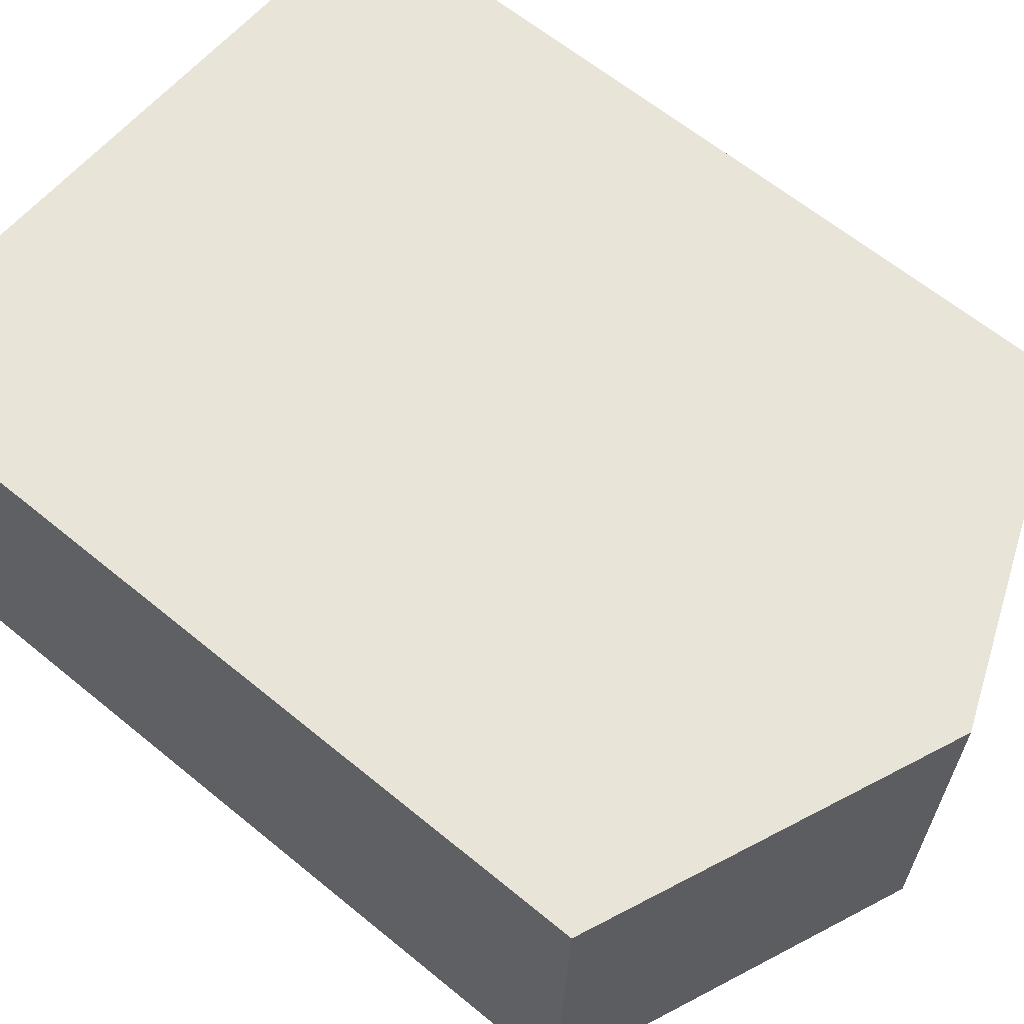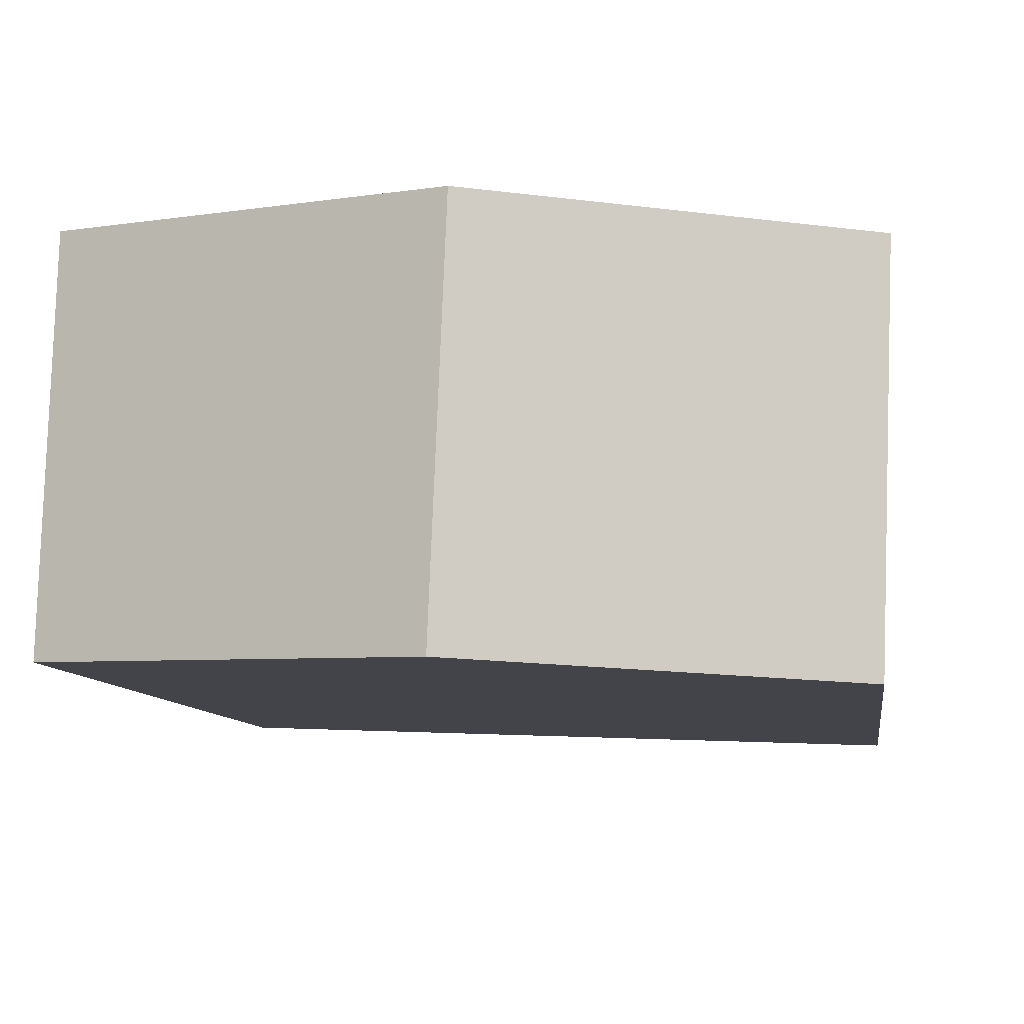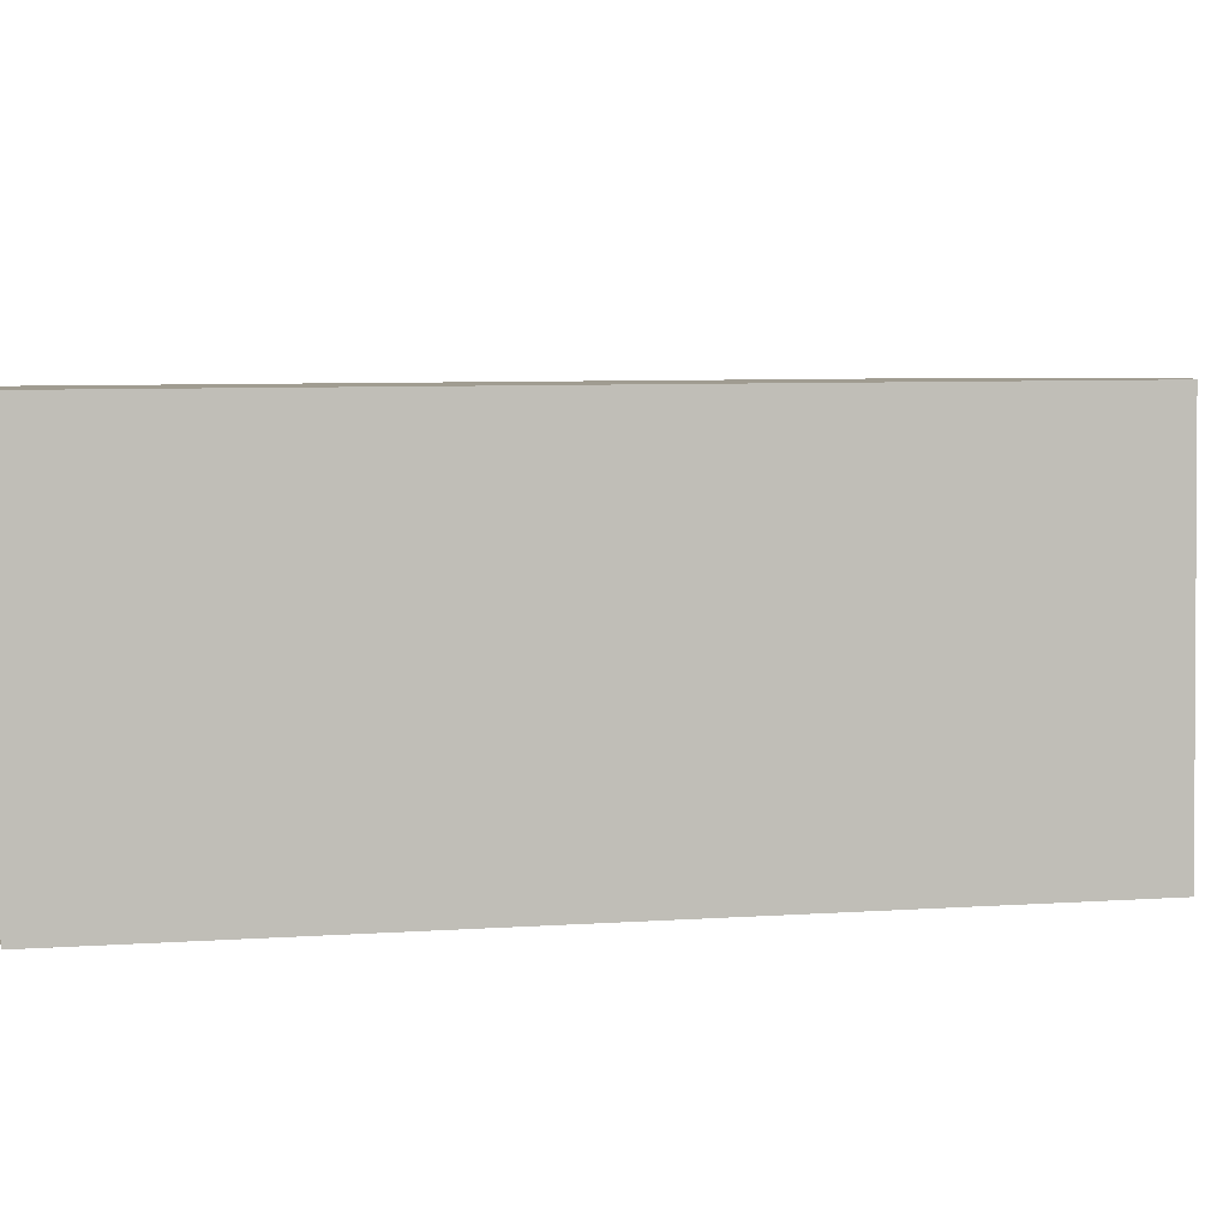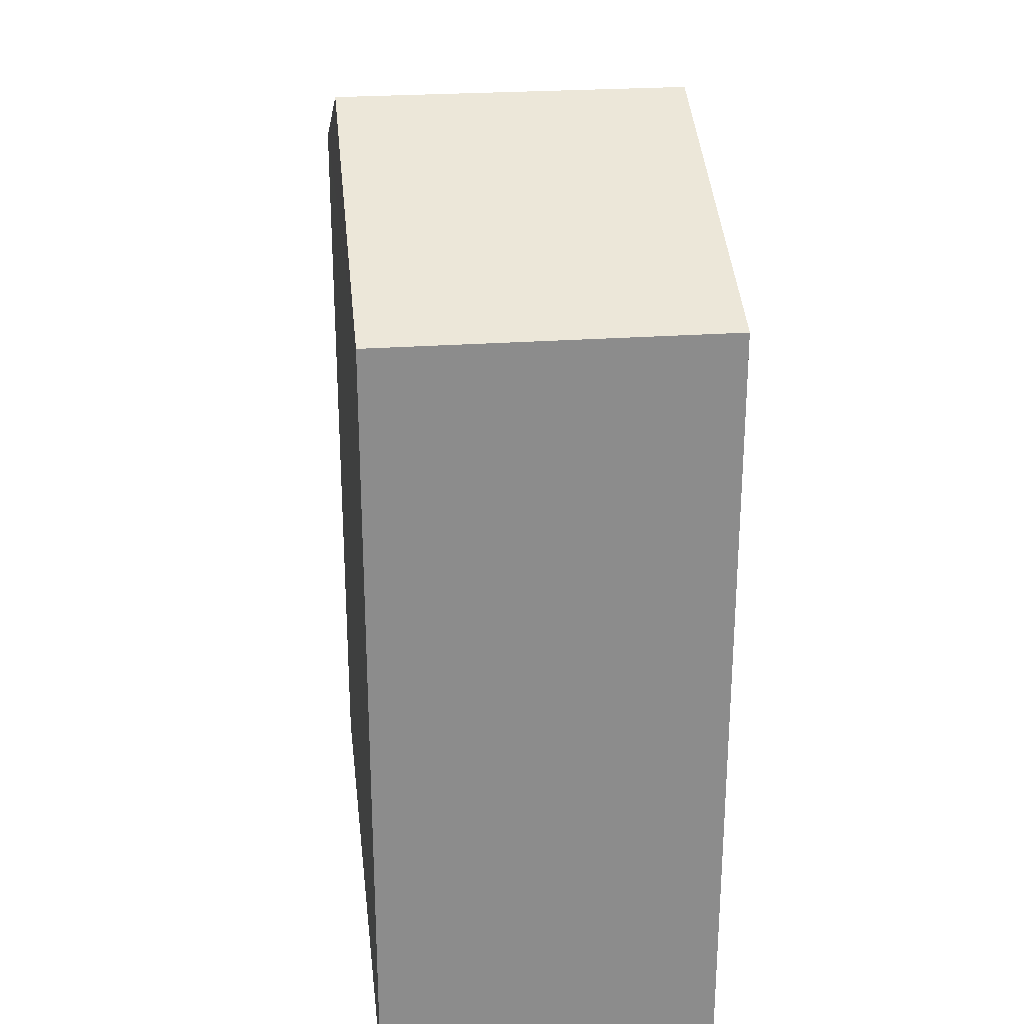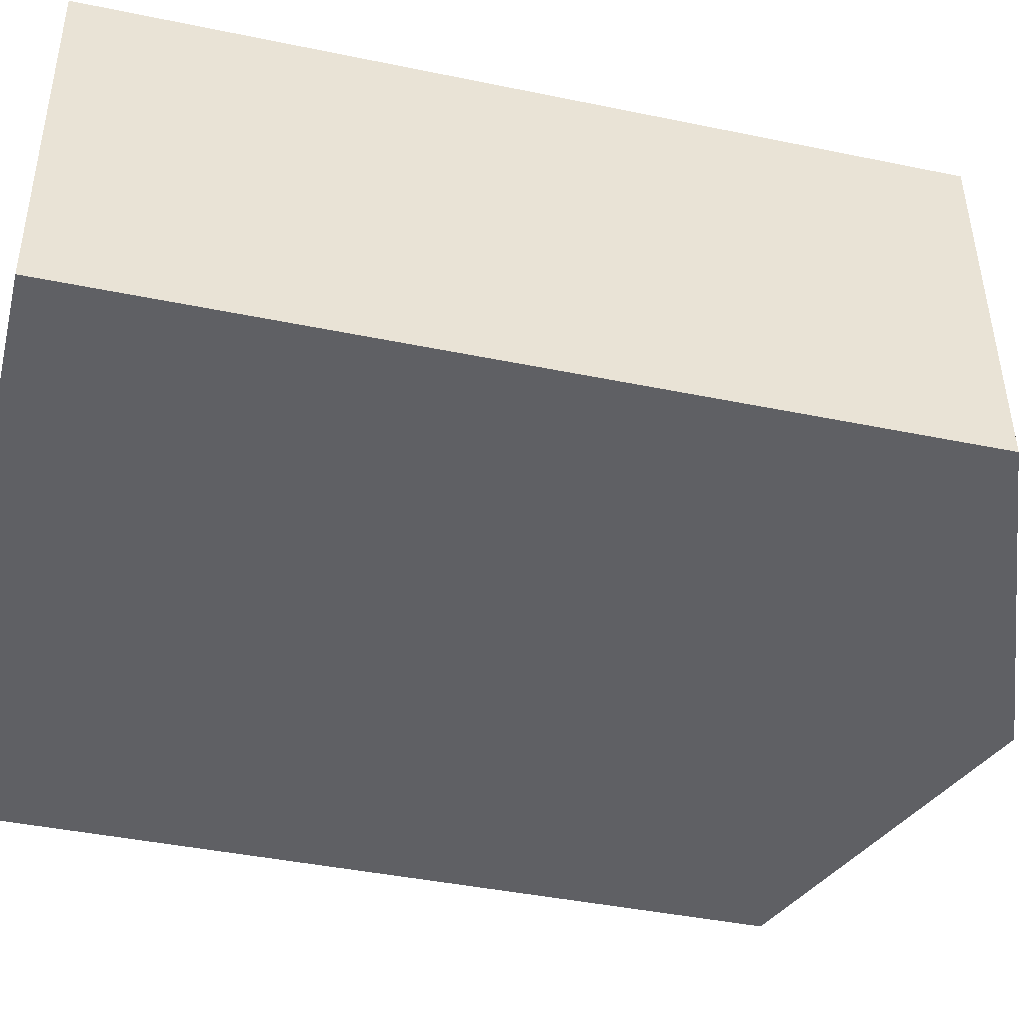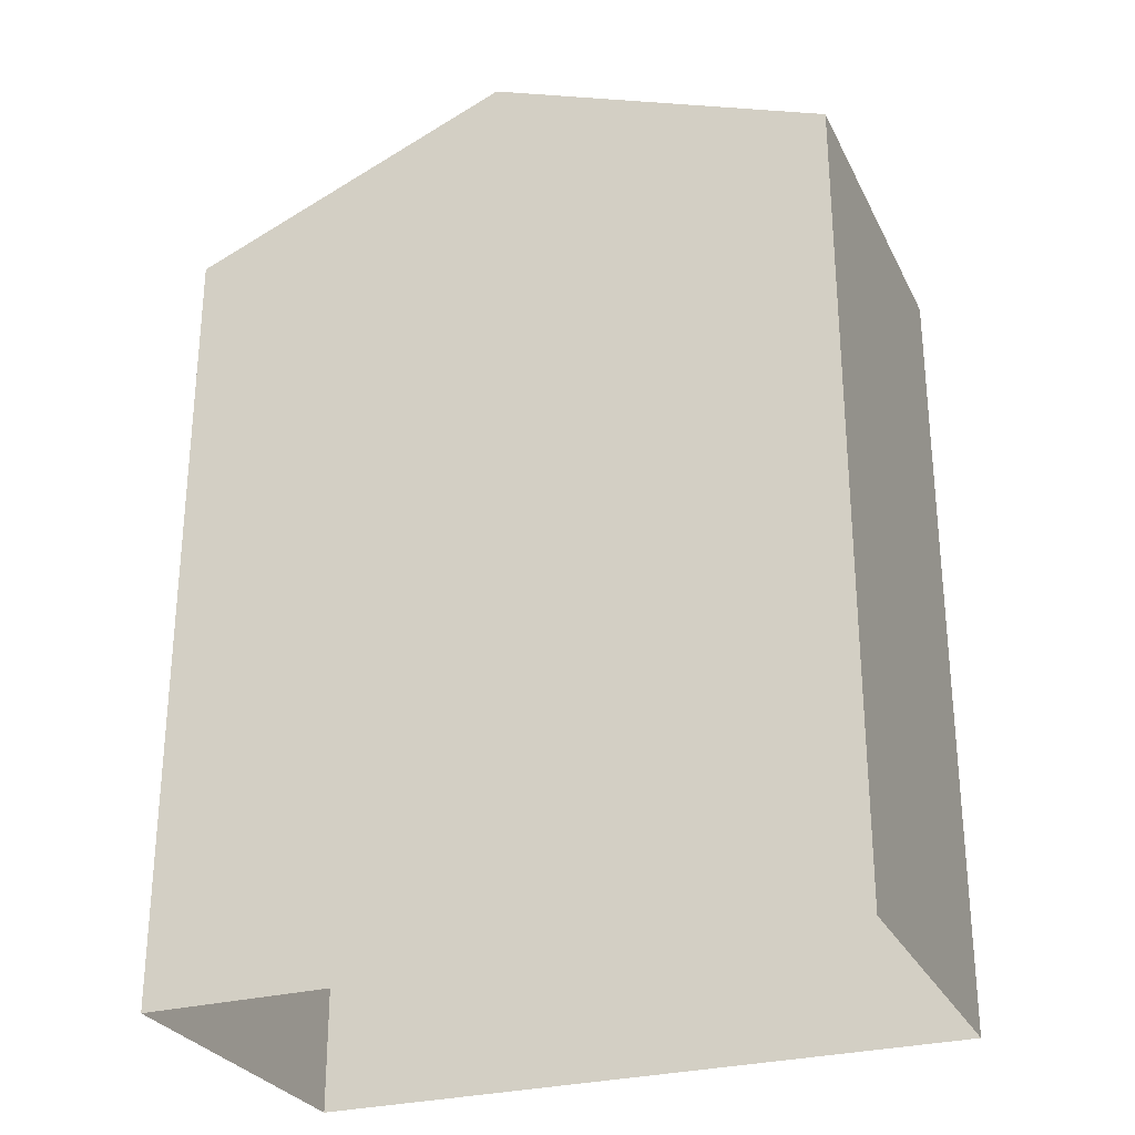
<metadata>
{"format":"obj","ext":"obj","renderer":"f3d","projection":"perspective","resolution":1024,"background":"white","views":[{"elev":62.6,"azim":-50.2,"up":"+Y"},{"elev":-8.6,"azim":7.6,"up":"+Y"},{"elev":6.6,"azim":-101.7,"up":"+Y"},{"elev":26.1,"azim":-98.6,"up":"+Z"},{"elev":-42.3,"azim":-103.9,"up":"+Y"},{"elev":-28.1,"azim":-160.0,"up":"+Z"}]}
</metadata>
<code>
v -3.738e+05 -1.035e+05 26.63
v -3.738e+05 -1.035e+05 26.64
v -3.739e+05 -1.035e+05 26.64
v -3.739e+05 -1.035e+05 26.64
v -3.739e+05 -1.035e+05 36.2
v -3.739e+05 -1.035e+05 36.2
v -3.738e+05 -1.035e+05 37.8
v -3.738e+05 -1.035e+05 37.8
v -3.738e+05 -1.035e+05 36.2
v -3.738e+05 -1.035e+05 36.2
f 1 2 3
f 4 1 3
f 5 6 7
f 8 5 7
f 7 9 8
f 7 10 9
f 9 1 5
f 9 5 8
f 1 4 5
f 10 2 1
f 9 10 1
f 3 2 6
f 6 10 7
f 6 2 10
f 6 4 3
f 6 5 4

</code>
